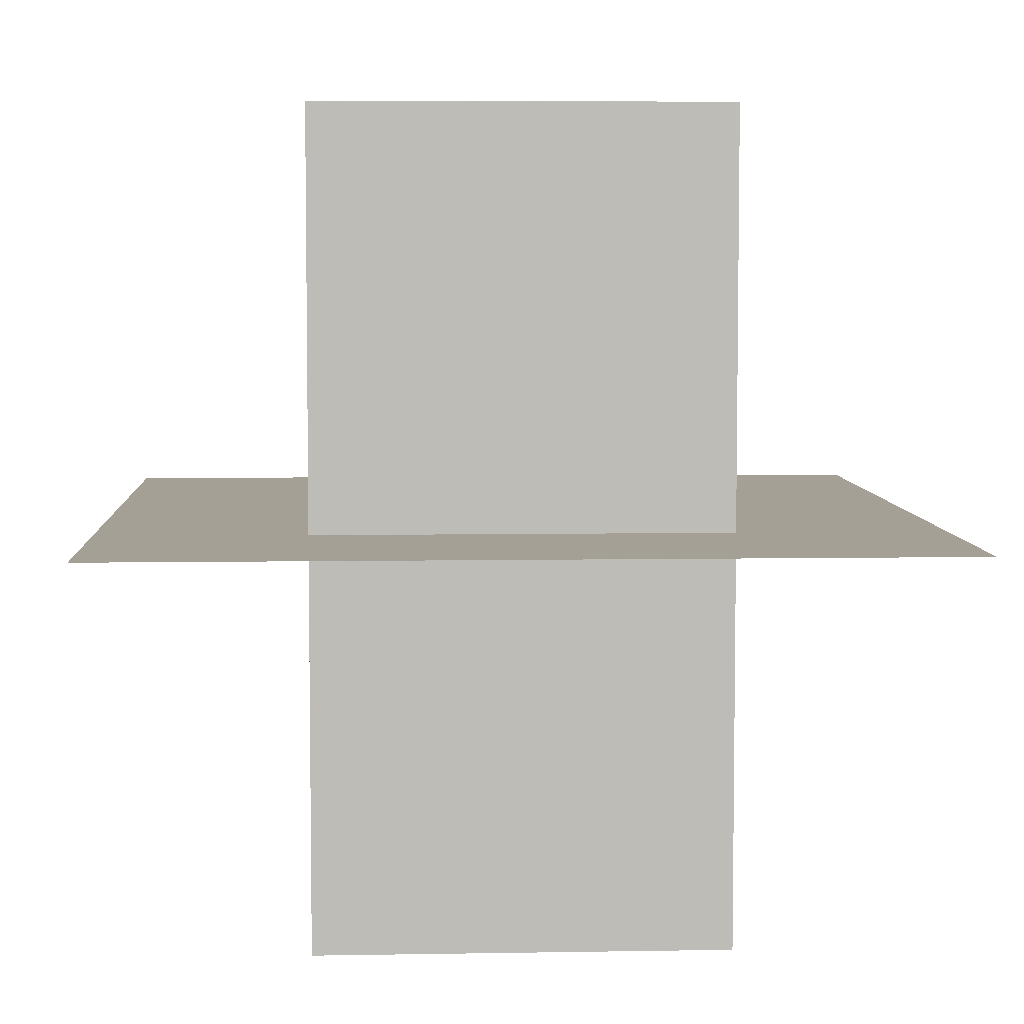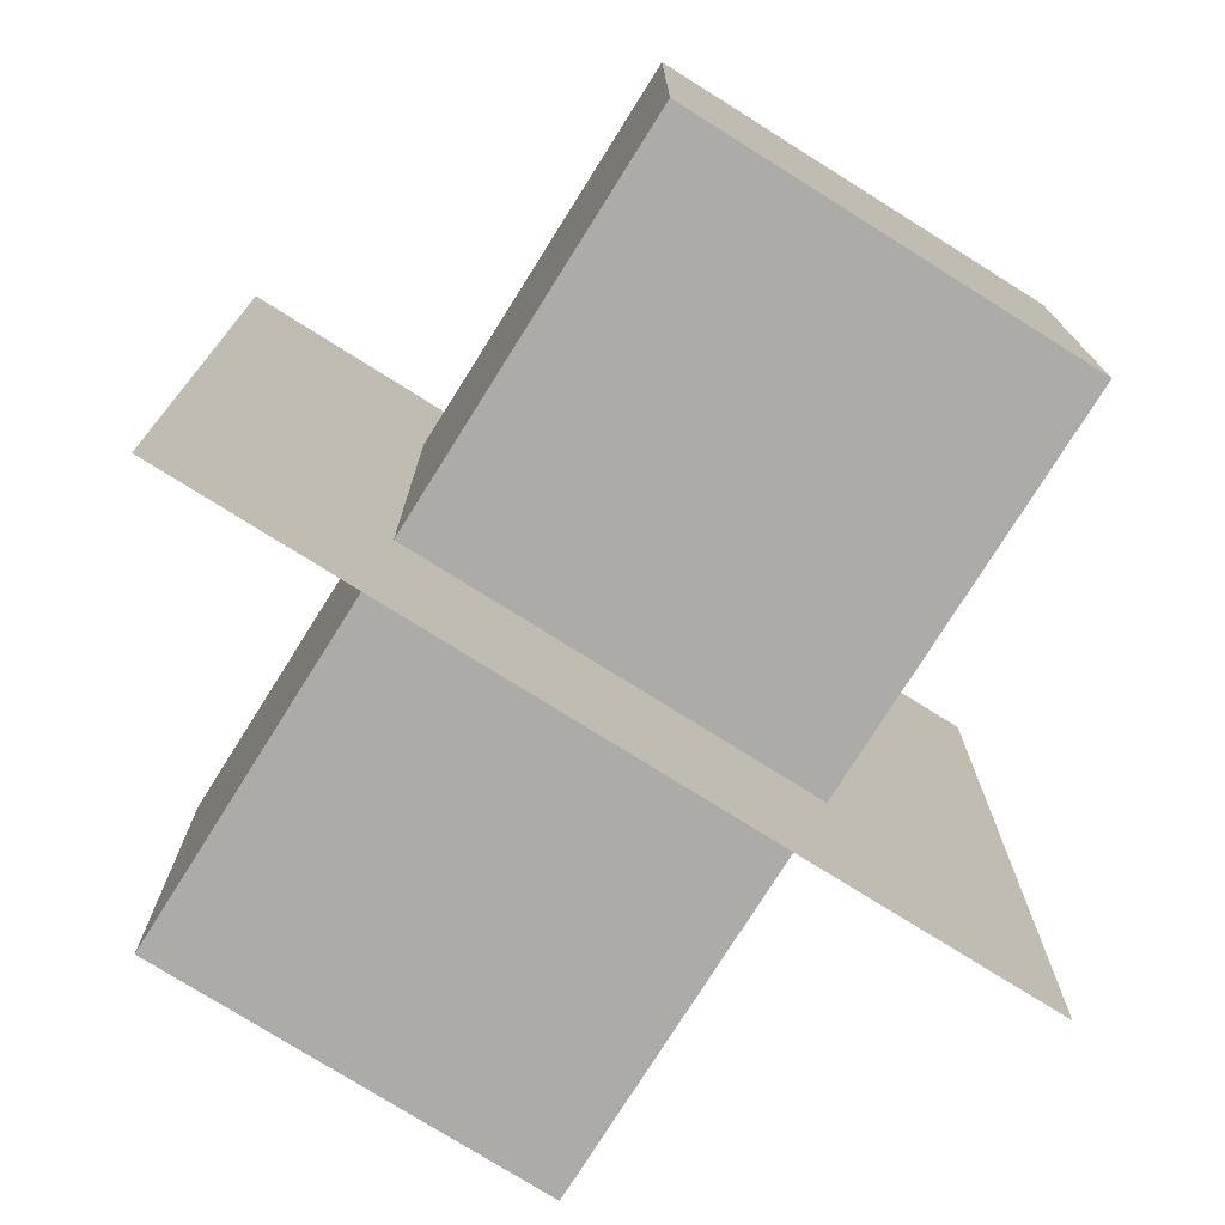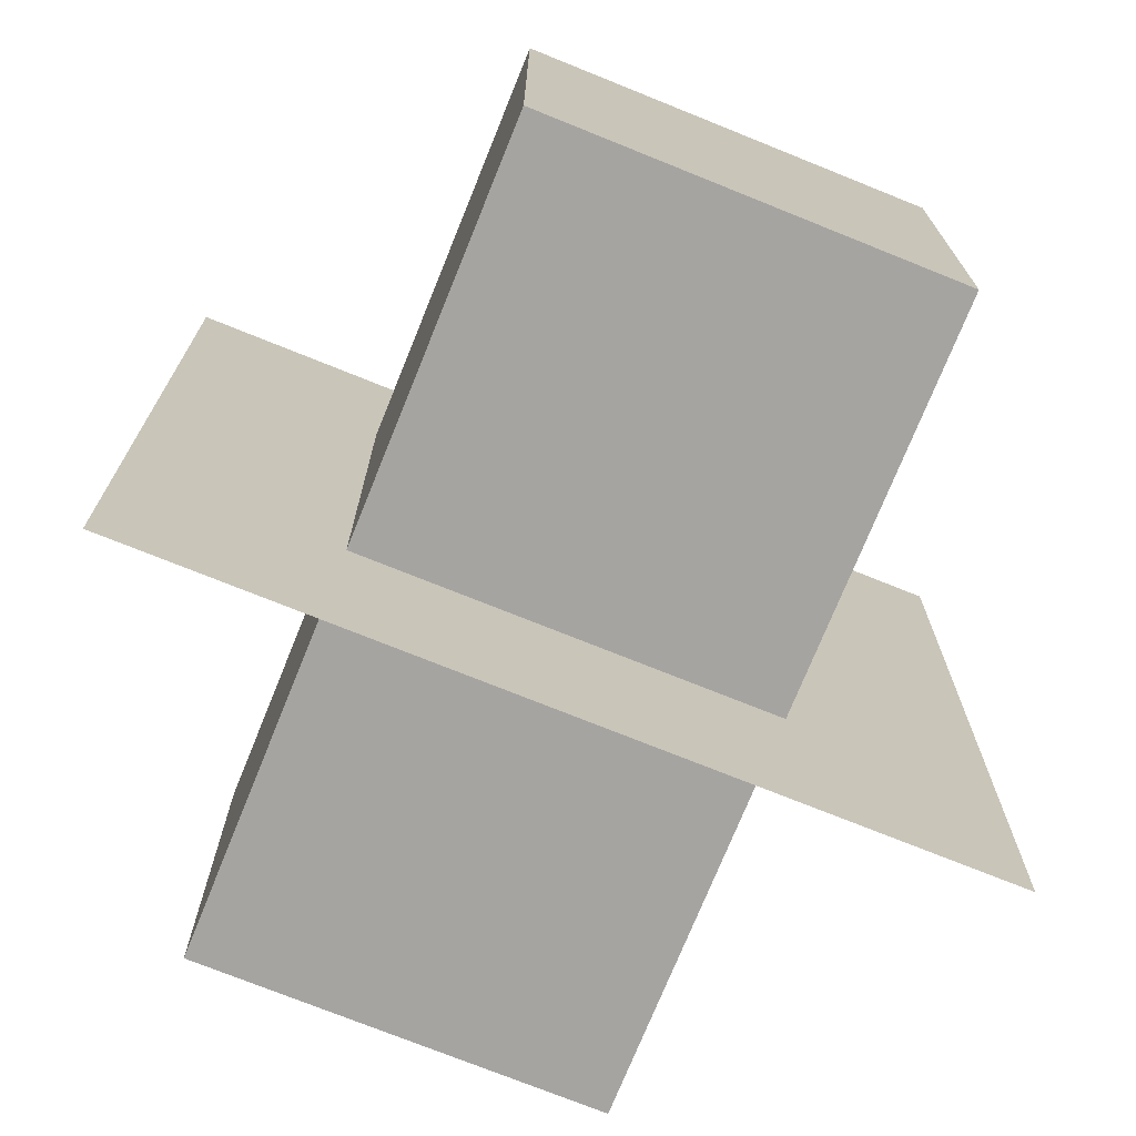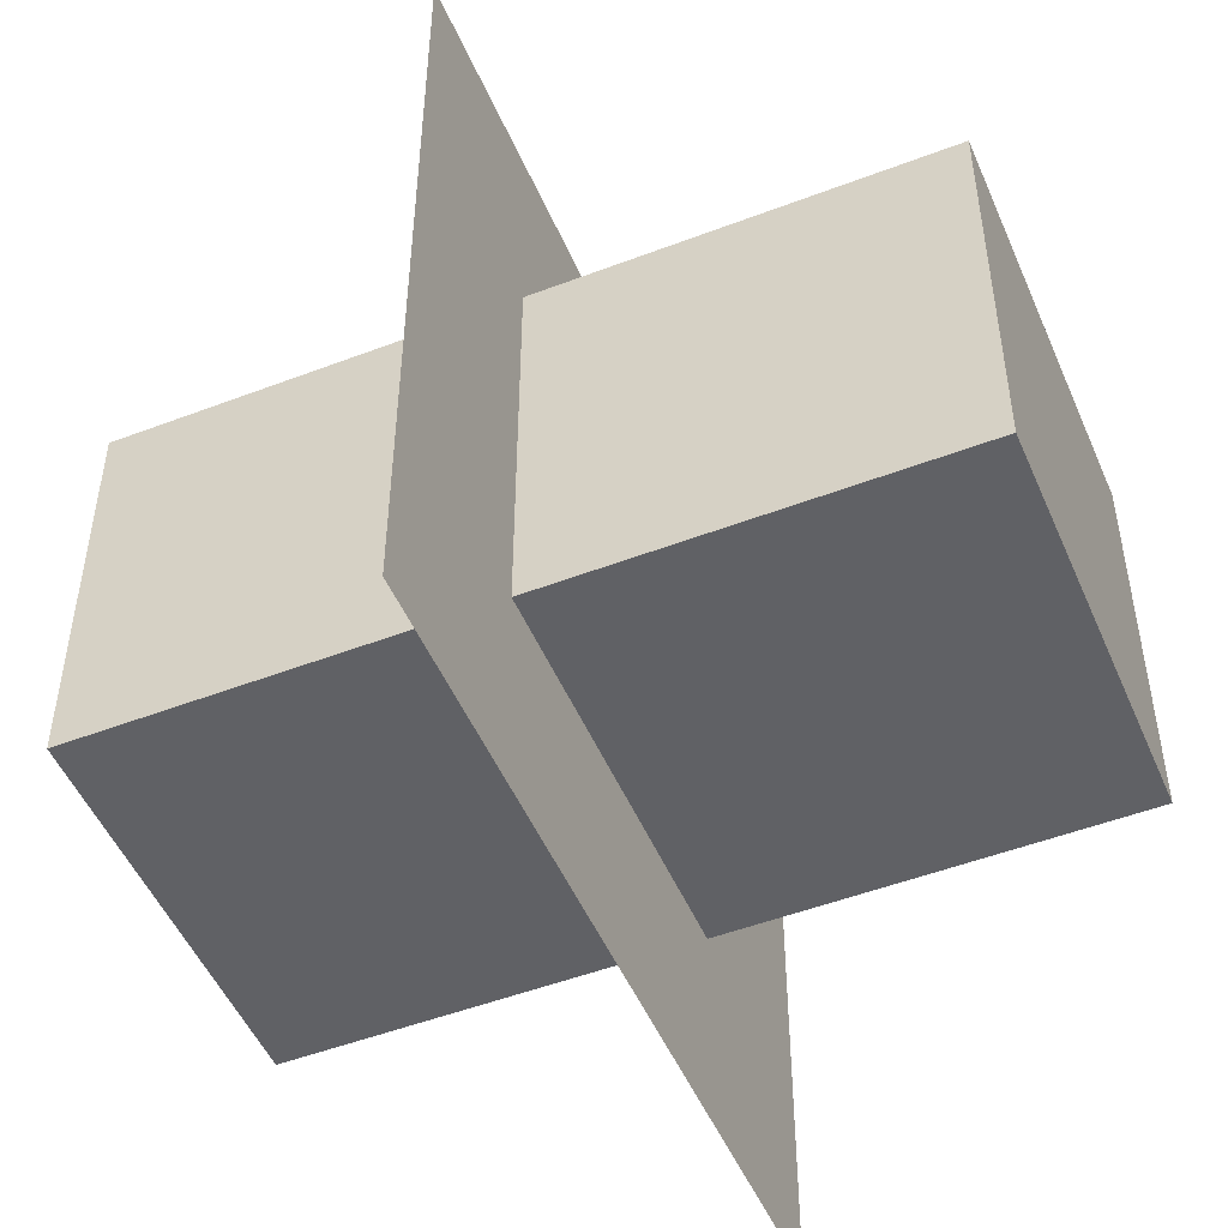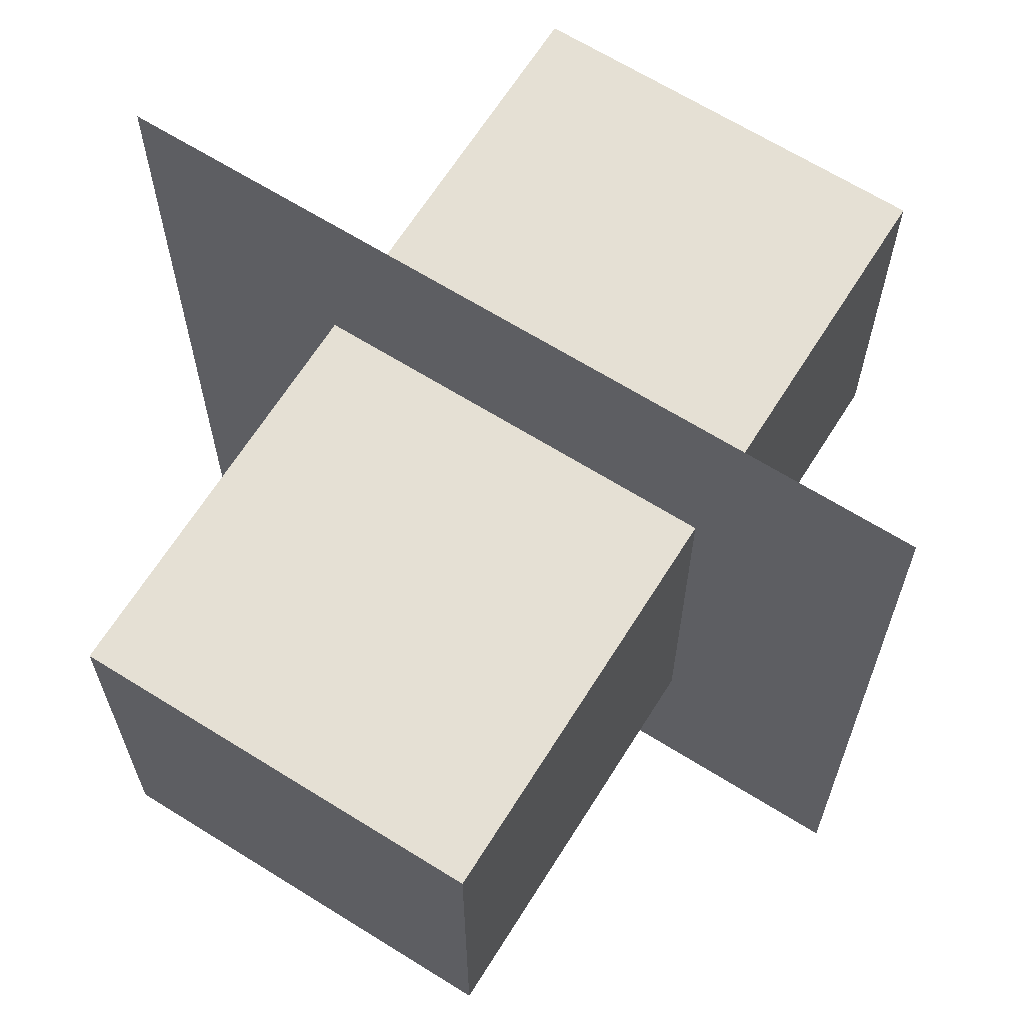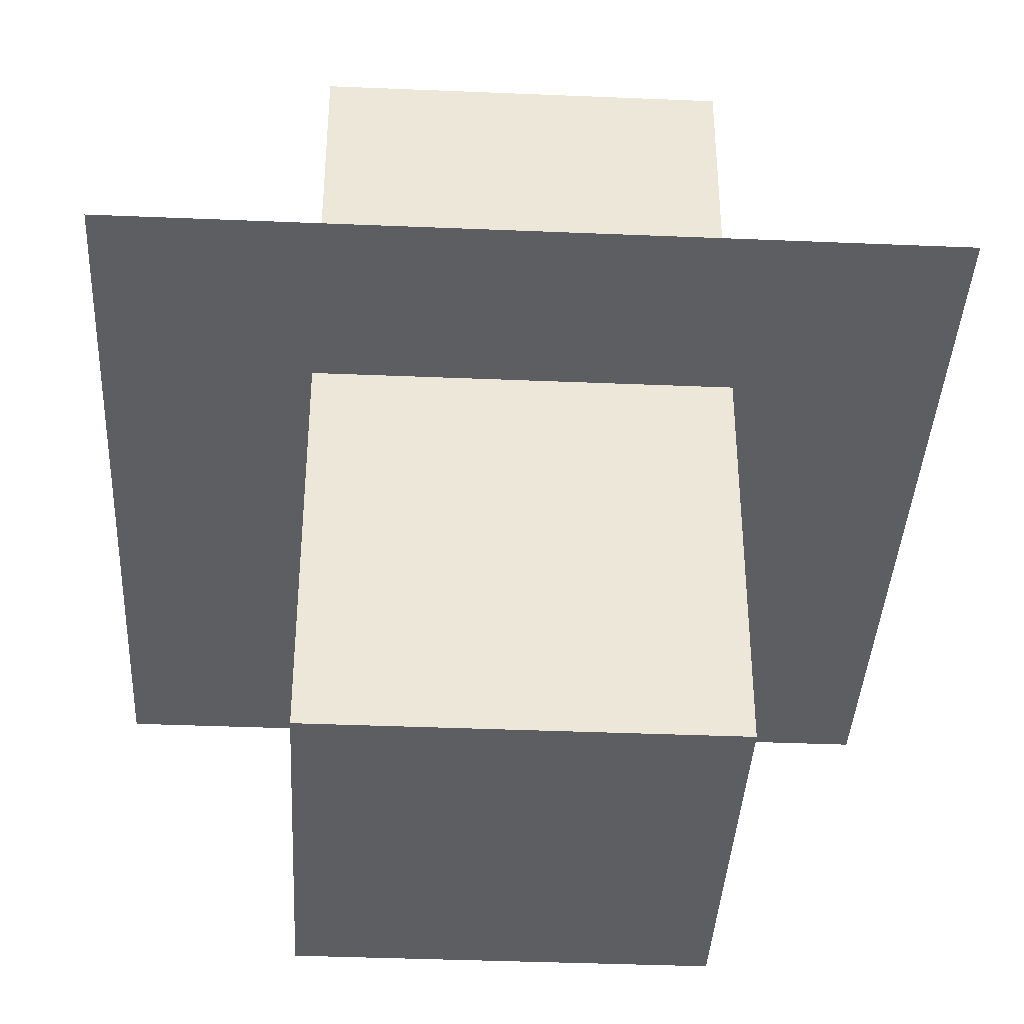
<metadata>
{"format":"obj","ext":"obj","renderer":"f3d","projection":"perspective","resolution":1024,"background":"white","views":[{"elev":5.9,"azim":177.0,"up":"+Z"},{"elev":-76.4,"azim":147.9,"up":"+Y"},{"elev":-73.5,"azim":158.0,"up":"+Y"},{"elev":-50.0,"azim":-67.2,"up":"+Y"},{"elev":65.8,"azim":32.1,"up":"+Y"},{"elev":-38.8,"azim":177.0,"up":"+Z"}]}
</metadata>
<code>
v 0 0 0
v 0 100 0
v 100 0 0
v 100 100 0
v 0 0 100
v 0 100 100
v 100 0 100
v 100 100 100
v 25 25 50
v 25 75 50
v 75 25 50
v 75 75 50
v 25 25 150
v 25 75 150
v 75 25 150
v 75 75 150
f 6 5 7 8
f 9 10 12 11
f 14 13 15 16
f 15 11 12 16
f 14 10 9 13
f 13 9 11 15
f 16 12 10 14

</code>
